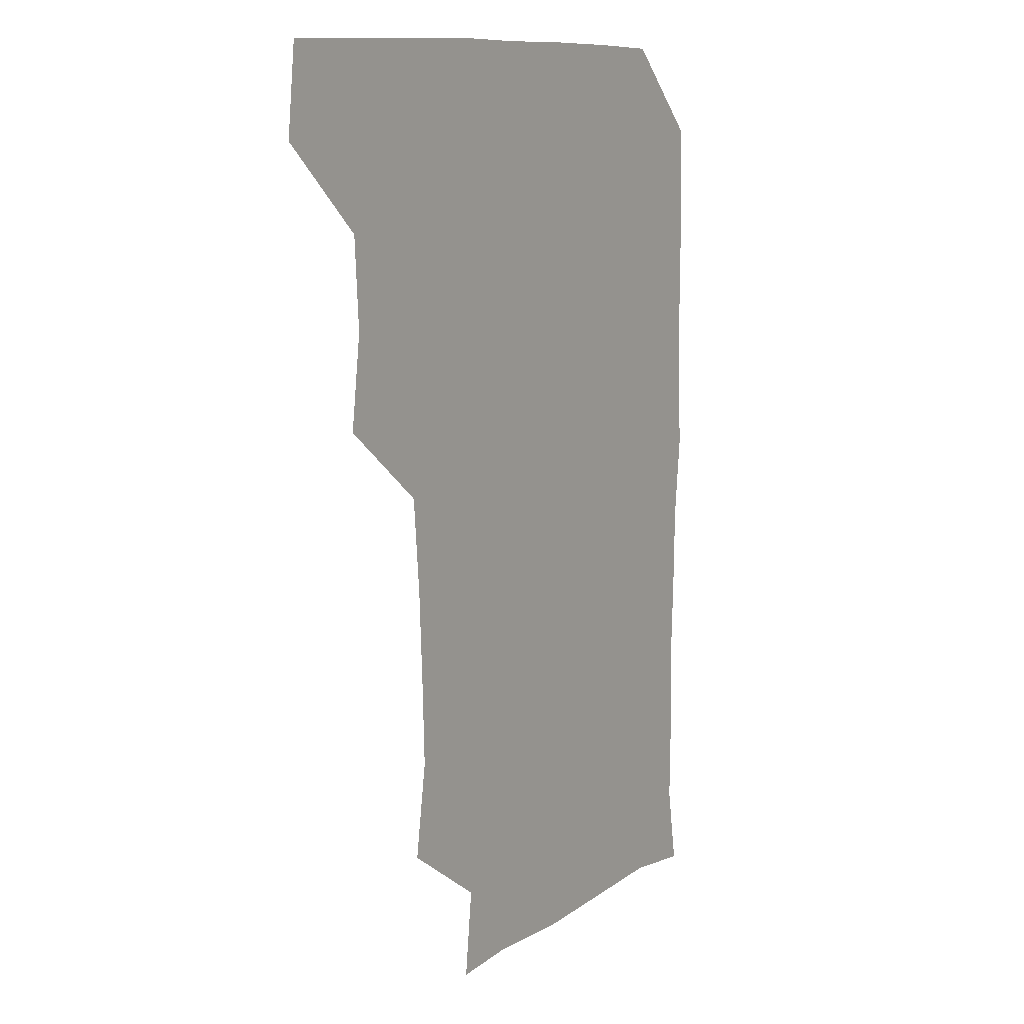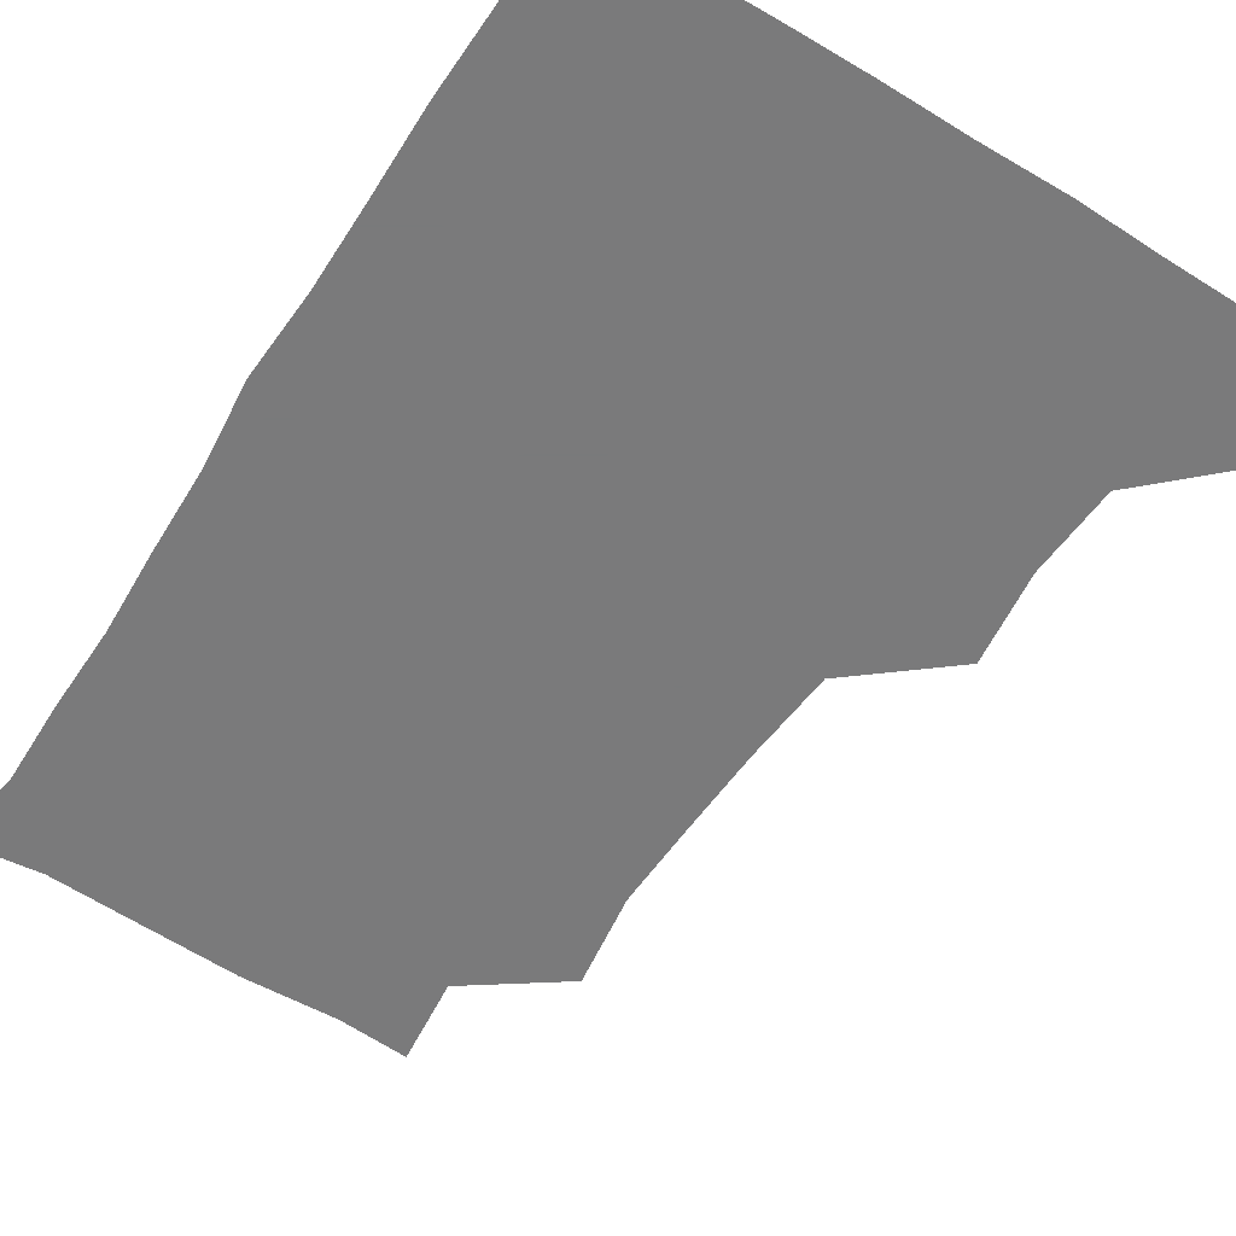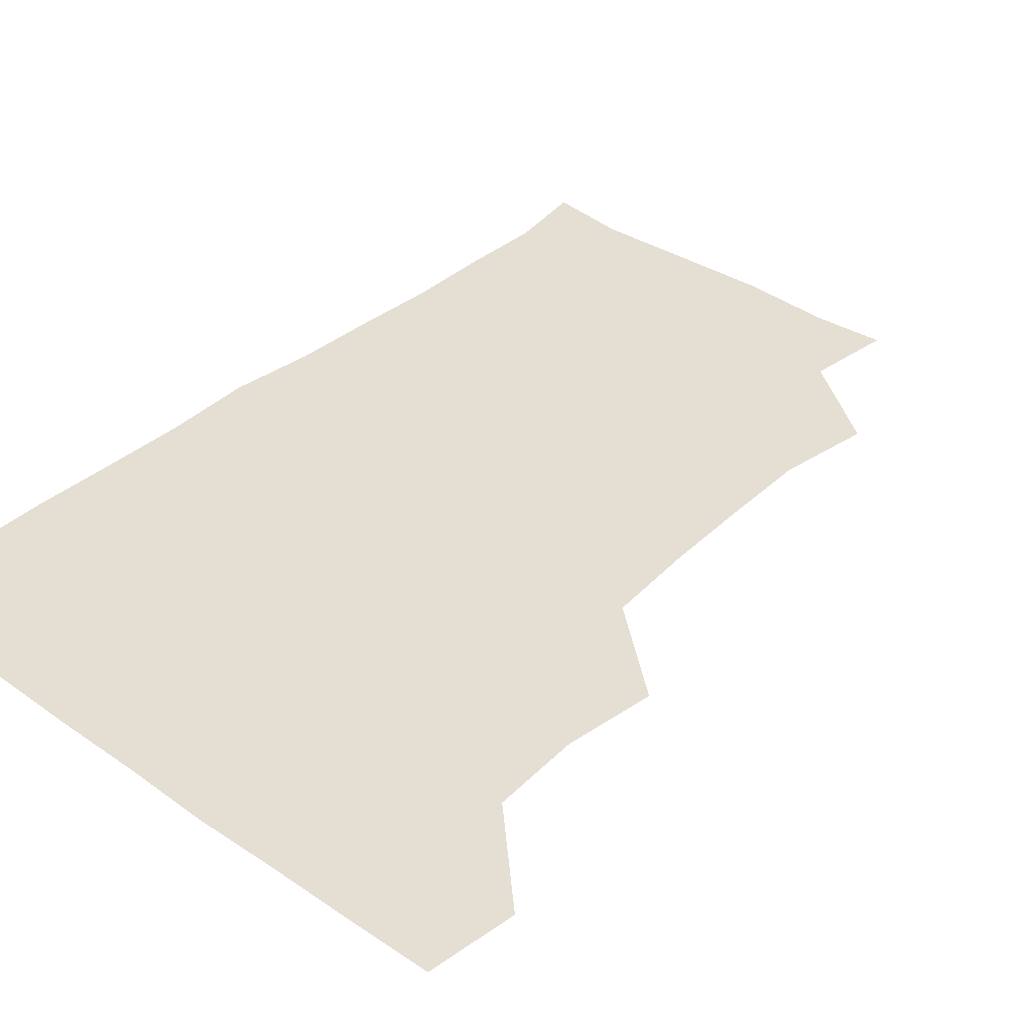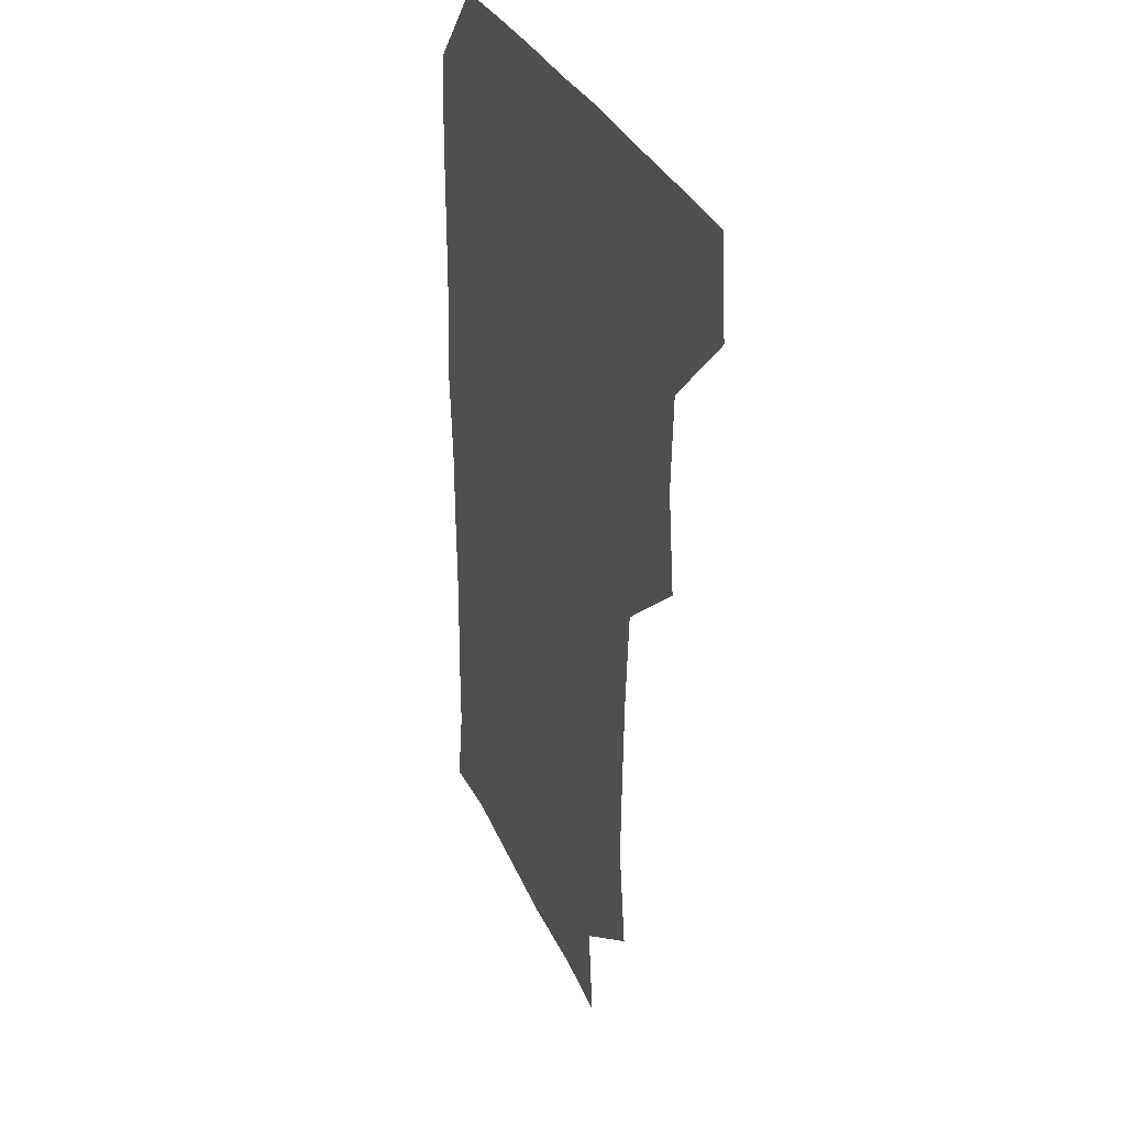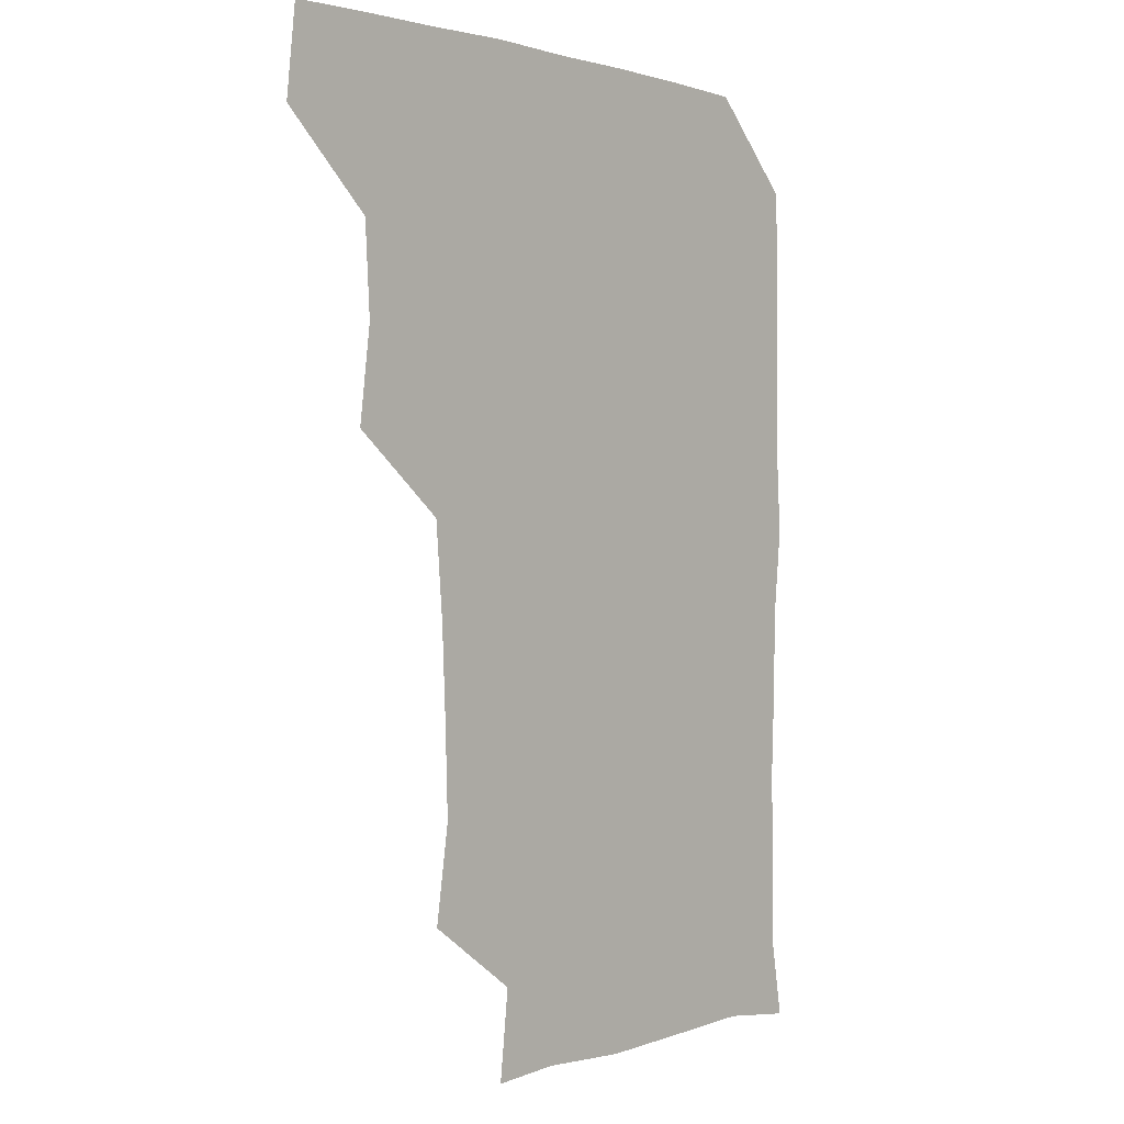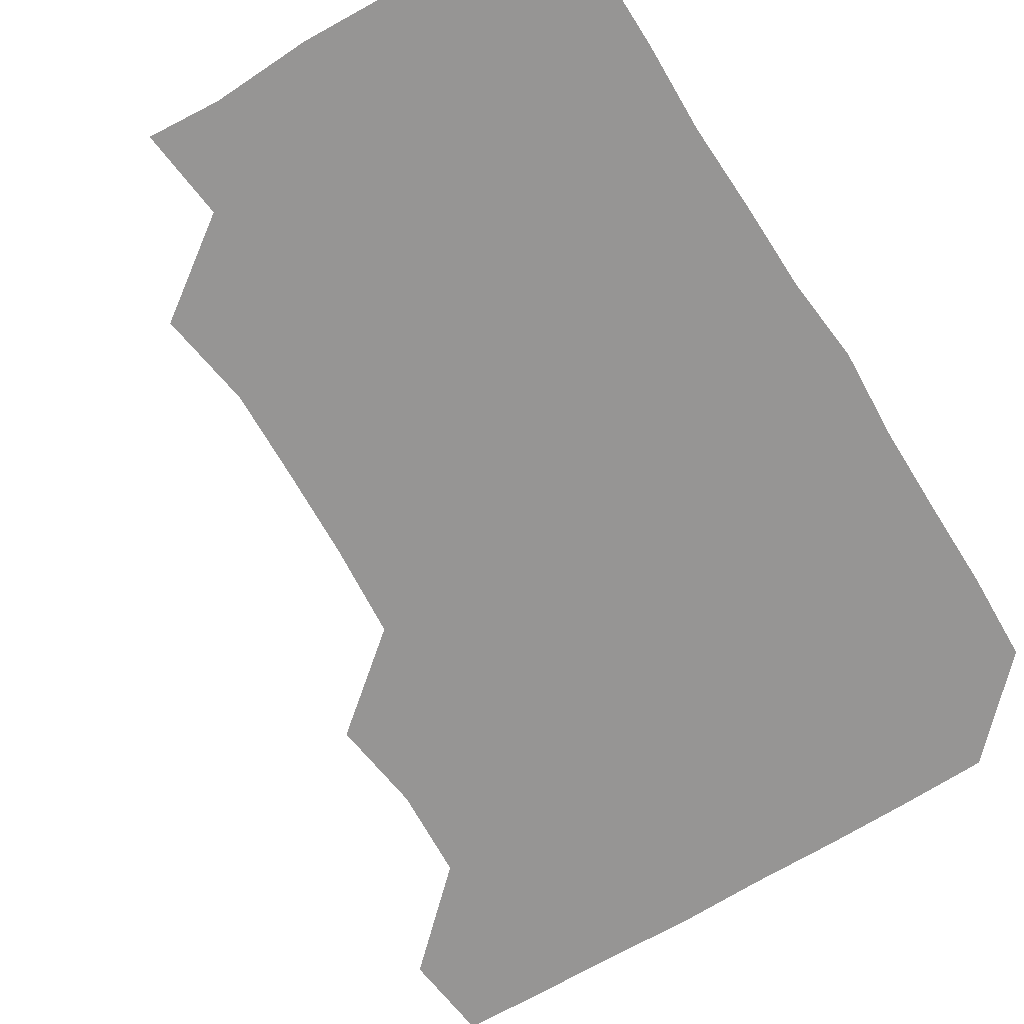
<metadata>
{"format":"obj","ext":"obj","renderer":"f3d","projection":"perspective","resolution":1024,"background":"white","views":[{"elev":10.9,"azim":-56.0,"up":"+Y"},{"elev":-58.1,"azim":147.6,"up":"+Z"},{"elev":37.1,"azim":-138.1,"up":"+Z"},{"elev":30.9,"azim":-110.1,"up":"+Y"},{"elev":0.5,"azim":-48.9,"up":"+Y"},{"elev":-67.5,"azim":31.6,"up":"+Z"}]}
</metadata>
<code>
v 478.9 479.1 0
v 482.3 510 0
v 508.5 385.2 0
v 512.6 417.5 0
v 510.7 449 0
v 513.1 481.5 0
v 511.8 510.6 0
v 541.7 230.4 0
v 546.5 263.3 0
v 545.5 294 0
v 544.1 325.8 0
v 541.4 358.3 0
v 542.1 391.3 0
v 542.5 421.8 0
v 542.7 451.9 0
v 542.6 481.2 0
v 541.3 510.9 0
v 571 176.7 0
v 574.4 207.3 0
v 575.1 243.7 0
v 574 272.5 0
v 574.3 303.8 0
v 573.6 333.5 0
v 571.9 362 0
v 572.6 393.6 0
v 572.7 423.4 0
v 572.7 452.5 0
v 572.2 480.9 0
v 570.6 511.7 0
v 595.7 178.5 0
v 602.9 216 0
v 602.9 244.9 0
v 602.5 274.1 0
v 602.2 304.6 0
v 602 334.6 0
v 601.8 363.5 0
v 601.5 392.7 0
v 601.6 423 0
v 601.7 452.2 0
v 601.5 481.2 0
v 600.8 511 0
v 628.8 177.1 0
v 630.7 215.1 0
v 630.8 246.1 0
v 631.2 275.6 0
v 631.3 303.6 0
v 630.6 333.4 0
v 630.6 364.4 0
v 630.7 393.9 0
v 630.8 423.6 0
v 631 452.6 0
v 631.3 481.1 0
v 630.6 511.1 0
v 662.8 178.7 0
v 659.7 215.6 0
v 659.9 243.7 0
v 659.5 273.7 0
v 658.9 306.3 0
v 658.9 336 0
v 659.7 363.6 0
v 659.5 393.4 0
v 659.1 424.1 0
v 659.5 452.9 0
v 660.2 481.5 0
v 660.8 510.6 0
v 694.8 180.3 0
v 688.8 213.1 0
v 688.2 242.8 0
v 686.8 274.8 0
v 688.2 303 0
v 687.7 333.5 0
v 687.6 363.7 0
v 688.1 392.4 0
v 689.3 421.6 0
v 689.1 451.8 0
v 688.2 482 0
v 689.9 509.6 0
v 691 541 0
v 723.1 177.1 0
v 718.4 205.7 0
v 718.8 233.9 0
v 718 264.4 0
v 719.2 294.3 0
v 719.8 324.9 0
v 722.8 354.4 0
v 721 385.5 0
v 721 416.4 0
v 721.3 447.2 0
v 720.3 478.3 0
f 5 6 1
f 1 6 2
f 6 7 2
f 12 13 3
f 3 13 4
f 13 14 4
f 4 14 5
f 14 15 5
f 5 15 6
f 15 16 6
f 6 16 7
f 16 17 7
f 19 20 8
f 8 20 9
f 20 21 9
f 9 21 10
f 21 22 10
f 10 22 11
f 22 23 11
f 11 23 12
f 23 24 12
f 12 24 13
f 24 25 13
f 13 25 14
f 25 26 14
f 14 26 15
f 26 27 15
f 15 27 16
f 27 28 16
f 16 28 17
f 28 29 17
f 18 30 19
f 30 31 19
f 19 31 20
f 31 32 20
f 20 32 21
f 32 33 21
f 21 33 22
f 33 34 22
f 22 34 23
f 34 35 23
f 23 35 24
f 35 36 24
f 24 36 25
f 36 37 25
f 25 37 26
f 37 38 26
f 26 38 27
f 38 39 27
f 27 39 28
f 39 40 28
f 28 40 29
f 40 41 29
f 30 42 31
f 42 43 31
f 31 43 32
f 43 44 32
f 32 44 33
f 44 45 33
f 33 45 34
f 45 46 34
f 34 46 35
f 46 47 35
f 35 47 36
f 47 48 36
f 36 48 37
f 48 49 37
f 37 49 38
f 49 50 38
f 38 50 39
f 50 51 39
f 39 51 40
f 51 52 40
f 40 52 41
f 52 53 41
f 42 54 43
f 54 55 43
f 43 55 44
f 55 56 44
f 44 56 45
f 56 57 45
f 45 57 46
f 57 58 46
f 46 58 47
f 58 59 47
f 47 59 48
f 59 60 48
f 48 60 49
f 60 61 49
f 49 61 50
f 61 62 50
f 50 62 51
f 62 63 51
f 51 63 52
f 63 64 52
f 52 64 53
f 64 65 53
f 54 66 55
f 66 67 55
f 55 67 56
f 67 68 56
f 56 68 57
f 68 69 57
f 57 69 58
f 69 70 58
f 58 70 59
f 70 71 59
f 59 71 60
f 71 72 60
f 60 72 61
f 72 73 61
f 61 73 62
f 73 74 62
f 62 74 63
f 74 75 63
f 63 75 64
f 75 76 64
f 64 76 65
f 76 77 65
f 66 79 67
f 79 80 67
f 67 80 68
f 80 81 68
f 68 81 69
f 81 82 69
f 69 82 70
f 82 83 70
f 70 83 71
f 83 84 71
f 71 84 72
f 84 85 72
f 72 85 73
f 85 86 73
f 73 86 74
f 86 87 74
f 74 87 75
f 87 88 75
f 75 88 76
f 88 89 76
f 76 89 77

</code>
